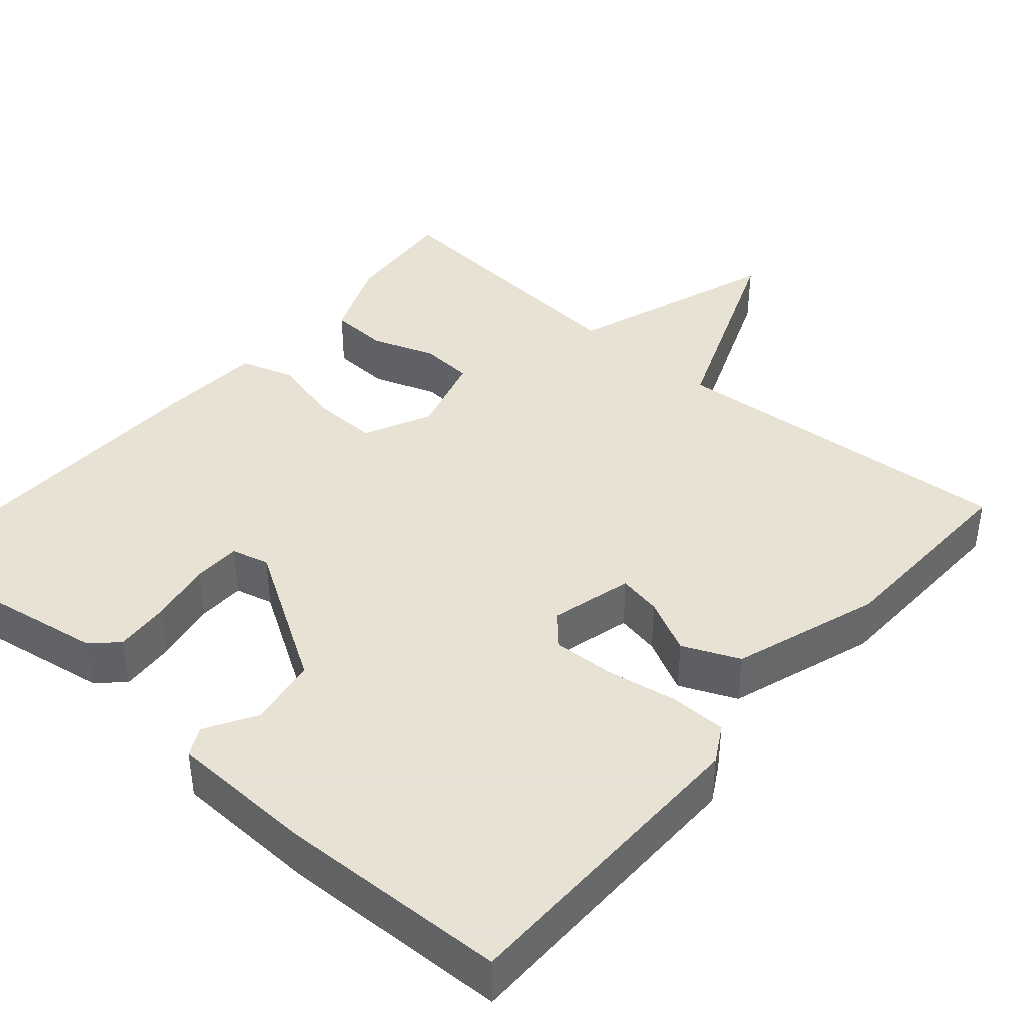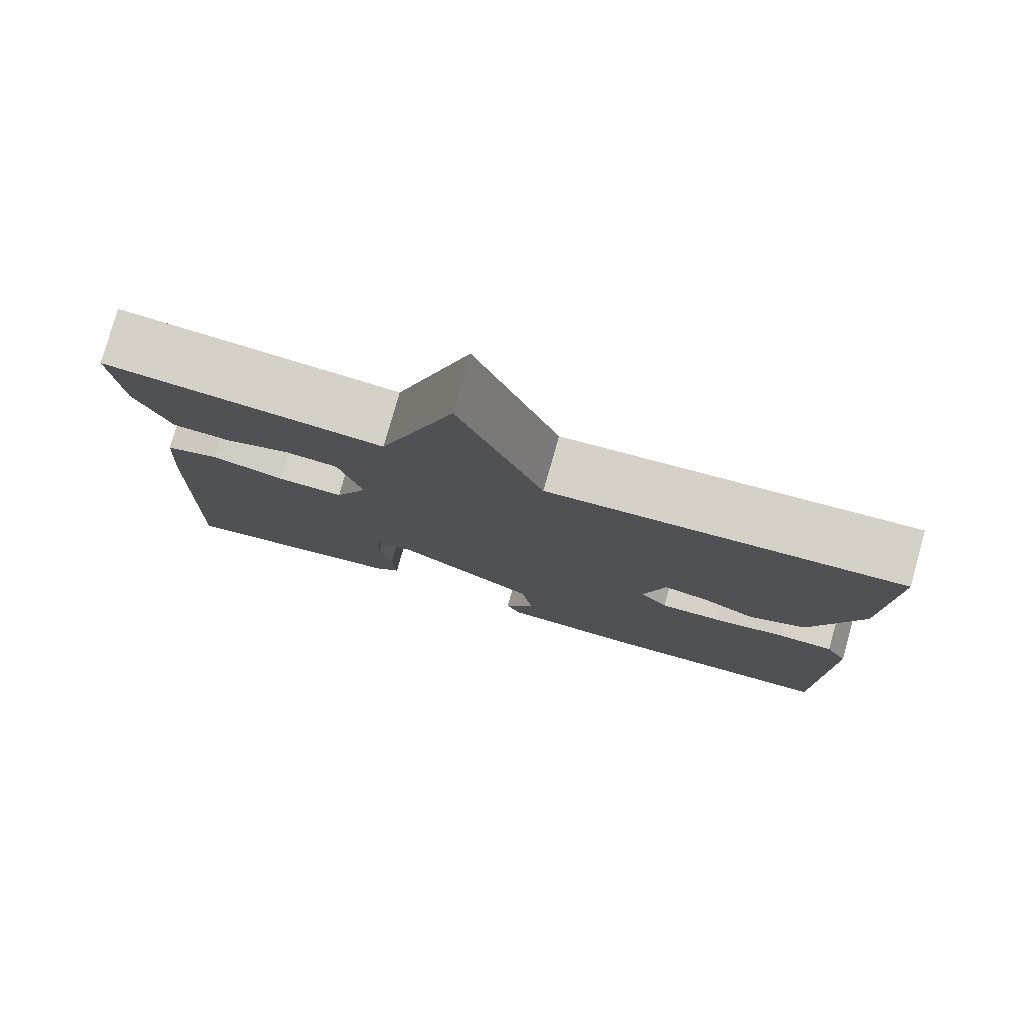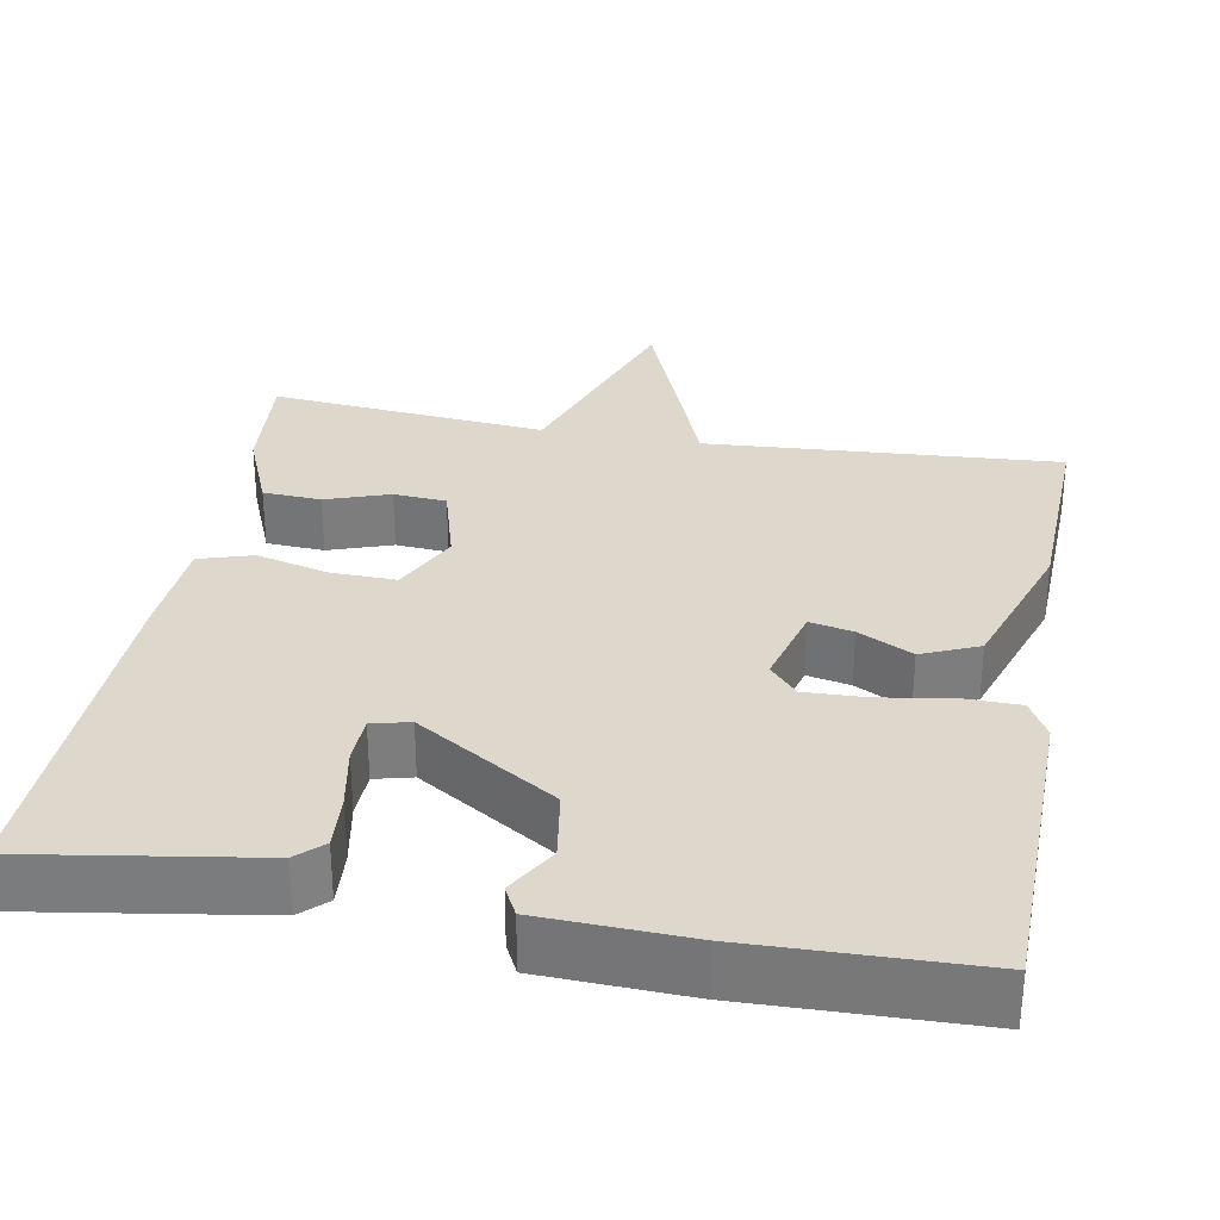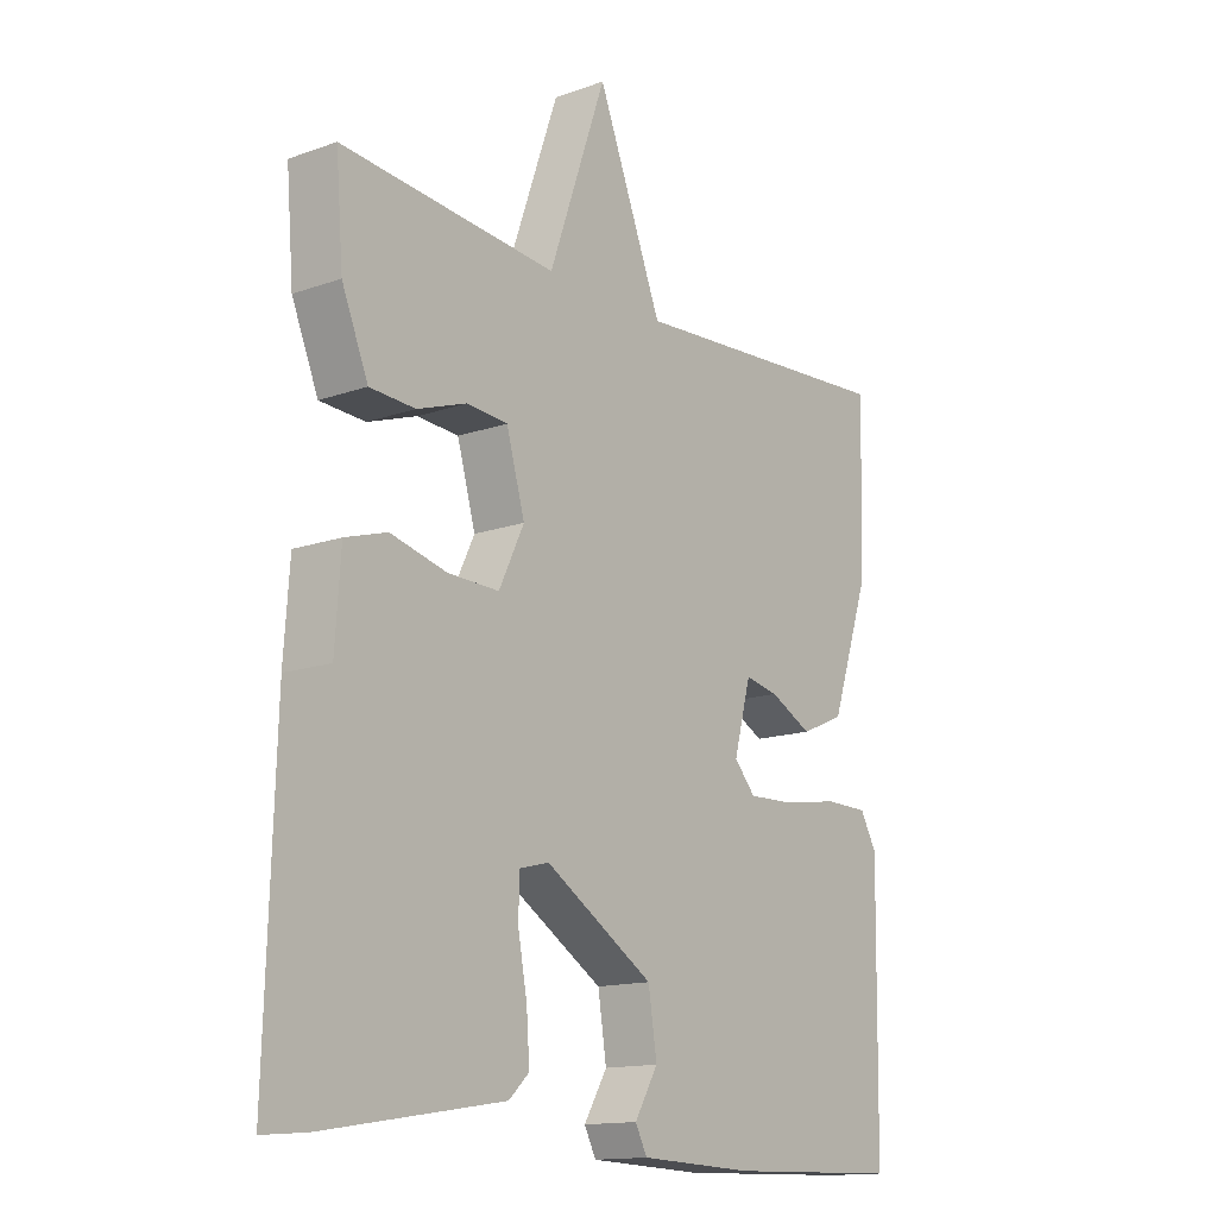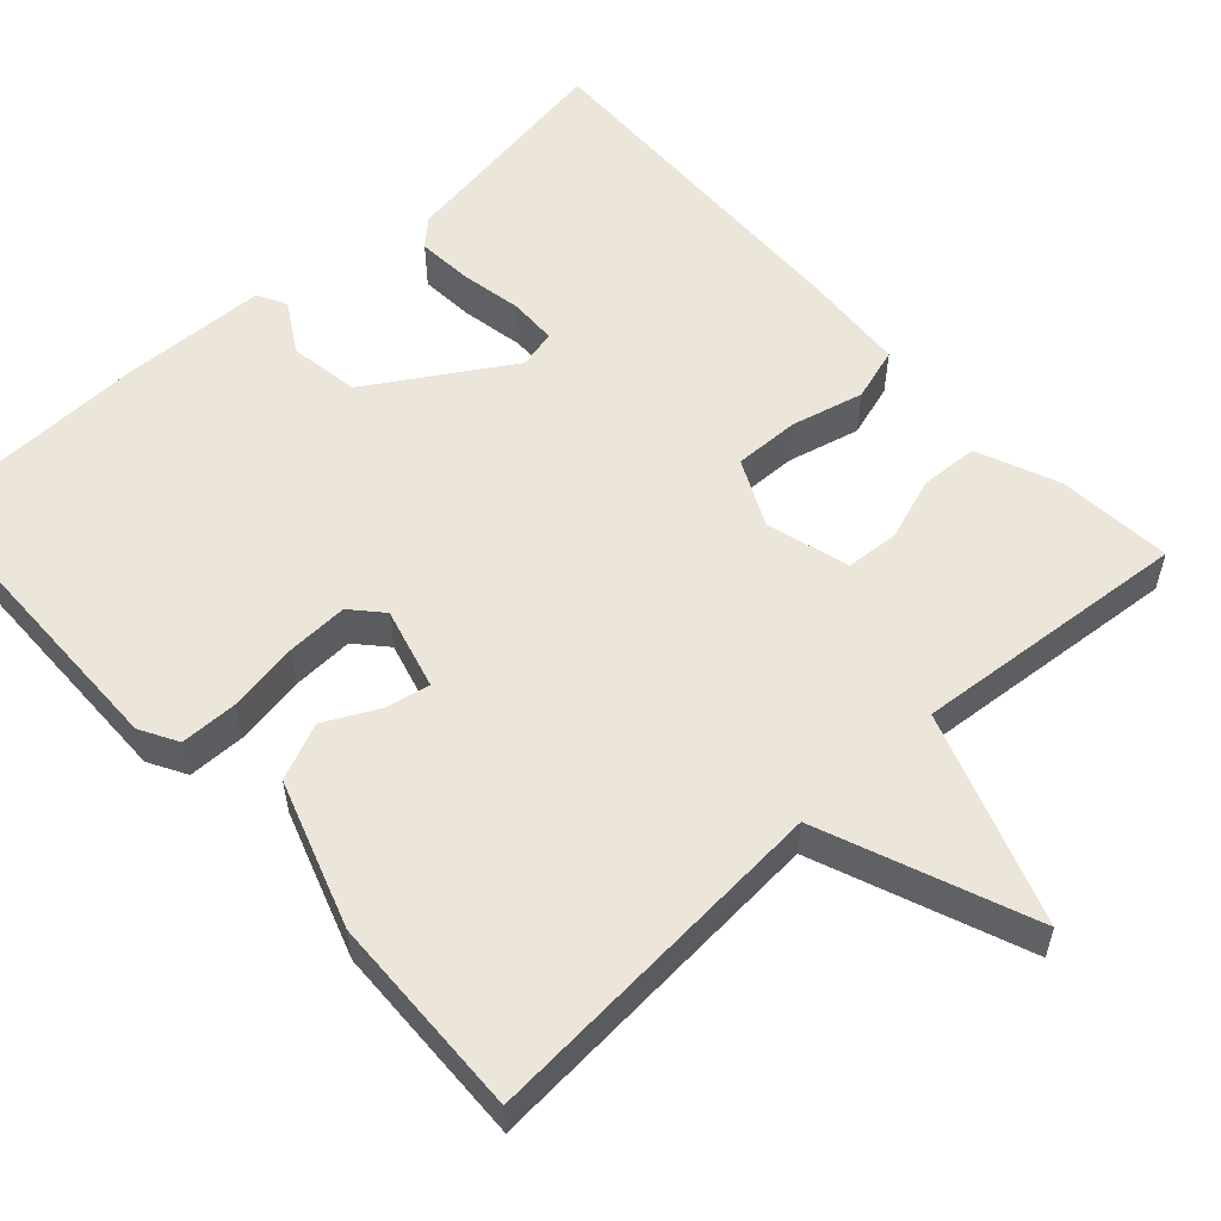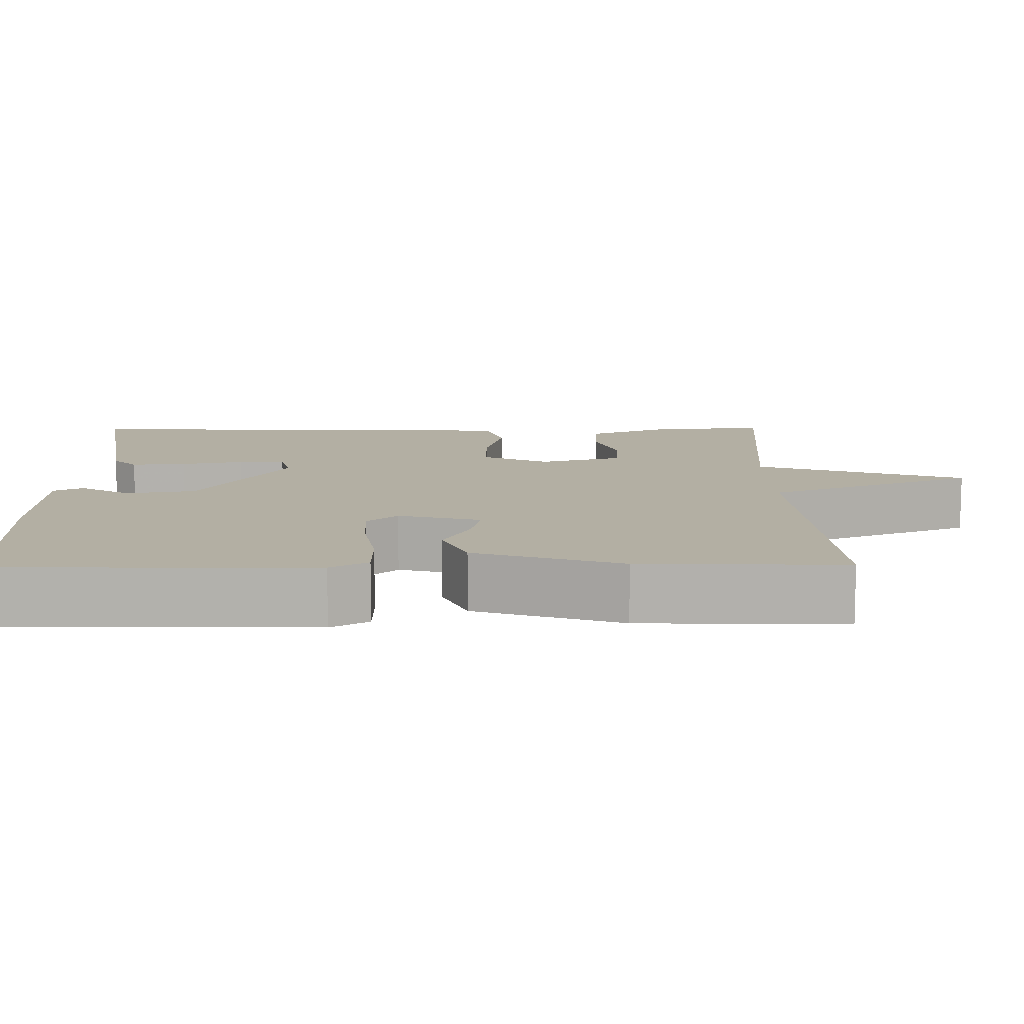
<metadata>
{"format":"obj","ext":"obj","renderer":"f3d","projection":"perspective","resolution":1024,"background":"white","views":[{"elev":40.6,"azim":-139.4,"up":"+Y"},{"elev":78.4,"azim":-164.2,"up":"+Z"},{"elev":31.2,"azim":-169.7,"up":"+Y"},{"elev":-14.5,"azim":127.5,"up":"+Z"},{"elev":56.0,"azim":-42.4,"up":"+Y"},{"elev":11.1,"azim":-90.8,"up":"+Y"}]}
</metadata>
<code>
v -0.5 0.07 -0.5
v -0.506 0.07 -0.103
v -0.479 0.07 -0.055
v -0.407 0.07 -0.054
v -0.317 0.07 -0.069
v -0.239 0.07 -0.072
v -0.204 0.07 -0.033
v -0.232 0.07 0.071
v -0.287 0.07 0.06
v -0.356 0.07 0.025
v -0.428 0.07 0.056
v -0.491 0.07 0.242
v -0.5 0.07 0.5
v -0.052 0.07 0.469
v 0.054 0.07 0.736
v 0.148 0.07 0.469
v 0.5 0.07 0.5
v 0.488 0.07 0.354
v 0.445 0.07 0.25
v 0.371 0.07 0.246
v 0.29 0.07 0.274
v 0.223 0.07 0.269
v 0.193 0.07 0.164
v 0.234 0.07 0.079
v 0.317 0.07 0.081
v 0.409 0.07 0.104
v 0.477 0.07 0.083
v 0.486 0.07 -0.047
v 0.5 0.07 -0.5
v 0.21 0.07 -0.454
v 0.177 0.07 -0.423
v 0.182 0.07 -0.353
v 0.197 0.07 -0.273
v 0.195 0.07 -0.213
v 0.147 0.07 -0.201
v -0.03 0.07 -0.311
v -0.044 0.07 -0.4
v -0.006 0.07 -0.464
v -0.025 0.07 -0.501
v -0.212 0.07 -0.508
v -0.5 0 -0.5
v -0.506 0 -0.103
v -0.479 0 -0.055
v -0.407 0 -0.054
v -0.317 0 -0.069
v -0.239 0 -0.072
v -0.204 0 -0.033
v -0.232 0 0.071
v -0.287 0 0.06
v -0.356 0 0.025
v -0.428 0 0.056
v -0.491 0 0.242
v -0.5 0 0.5
v -0.052 0 0.469
v 0.054 0 0.736
v 0.148 0 0.469
v 0.5 0 0.5
v 0.488 0 0.354
v 0.445 0 0.25
v 0.371 0 0.246
v 0.29 0 0.274
v 0.223 0 0.269
v 0.193 0 0.164
v 0.234 0 0.079
v 0.317 0 0.081
v 0.409 0 0.104
v 0.477 0 0.083
v 0.486 0 -0.047
v 0.5 0 -0.5
v 0.21 0 -0.454
v 0.177 0 -0.423
v 0.182 0 -0.353
v 0.197 0 -0.273
v 0.195 0 -0.213
v 0.147 0 -0.201
v -0.03 0 -0.311
v -0.044 0 -0.4
v -0.006 0 -0.464
v -0.025 0 -0.501
v -0.212 0 -0.508
f 3 4 5
f 2 3 5
f 1 2 5
f 40 1 5
f 39 40 5
f 38 39 5
f 37 38 5
f 36 37 5 6
f 35 36 6 7
f 34 35 7 8
f 31 32 33
f 30 31 33
f 29 30 33
f 28 29 33
f 27 28 33
f 26 27 33
f 25 26 33
f 24 25 33 34
f 23 24 34 8
f 19 20 21
f 18 19 21
f 17 18 21
f 16 17 21
f 16 21 22
f 14 15 16
f 23 8 9
f 22 23 9
f 16 22 9
f 14 16 9
f 12 13 14
f 11 12 14
f 10 11 14
f 9 10 14
f 45 44 43
f 45 43 42
f 45 42 41
f 45 41 80
f 45 80 79
f 45 79 78
f 45 78 77
f 46 45 77 76
f 47 46 76 75
f 48 47 75 74
f 73 72 71
f 73 71 70
f 73 70 69
f 73 69 68
f 73 68 67
f 73 67 66
f 73 66 65
f 74 73 65 64
f 48 74 64 63
f 61 60 59
f 61 59 58
f 61 58 57
f 61 57 56
f 62 61 56
f 56 55 54
f 49 48 63
f 49 63 62
f 49 62 56
f 49 56 54
f 54 53 52
f 54 52 51
f 54 51 50
f 54 50 49
f 1 41 42 2
f 2 42 43 3
f 3 43 44 4
f 4 44 45 5
f 5 45 46 6
f 6 46 47 7
f 7 47 48 8
f 8 48 49 9
f 9 49 50 10
f 10 50 51 11
f 11 51 52 12
f 12 52 53 13
f 13 53 54 14
f 14 54 55 15
f 15 55 56 16
f 16 56 57 17
f 17 57 58 18
f 18 58 59 19
f 19 59 60 20
f 20 60 61 21
f 21 61 62 22
f 22 62 63 23
f 23 63 64 24
f 24 64 65 25
f 25 65 66 26
f 26 66 67 27
f 27 67 68 28
f 28 68 69 29
f 29 69 70 30
f 30 70 71 31
f 31 71 72 32
f 32 72 73 33
f 33 73 74 34
f 34 74 75 35
f 35 75 76 36
f 36 76 77 37
f 37 77 78 38
f 38 78 79 39
f 39 79 80 40
f 40 80 41 1

</code>
